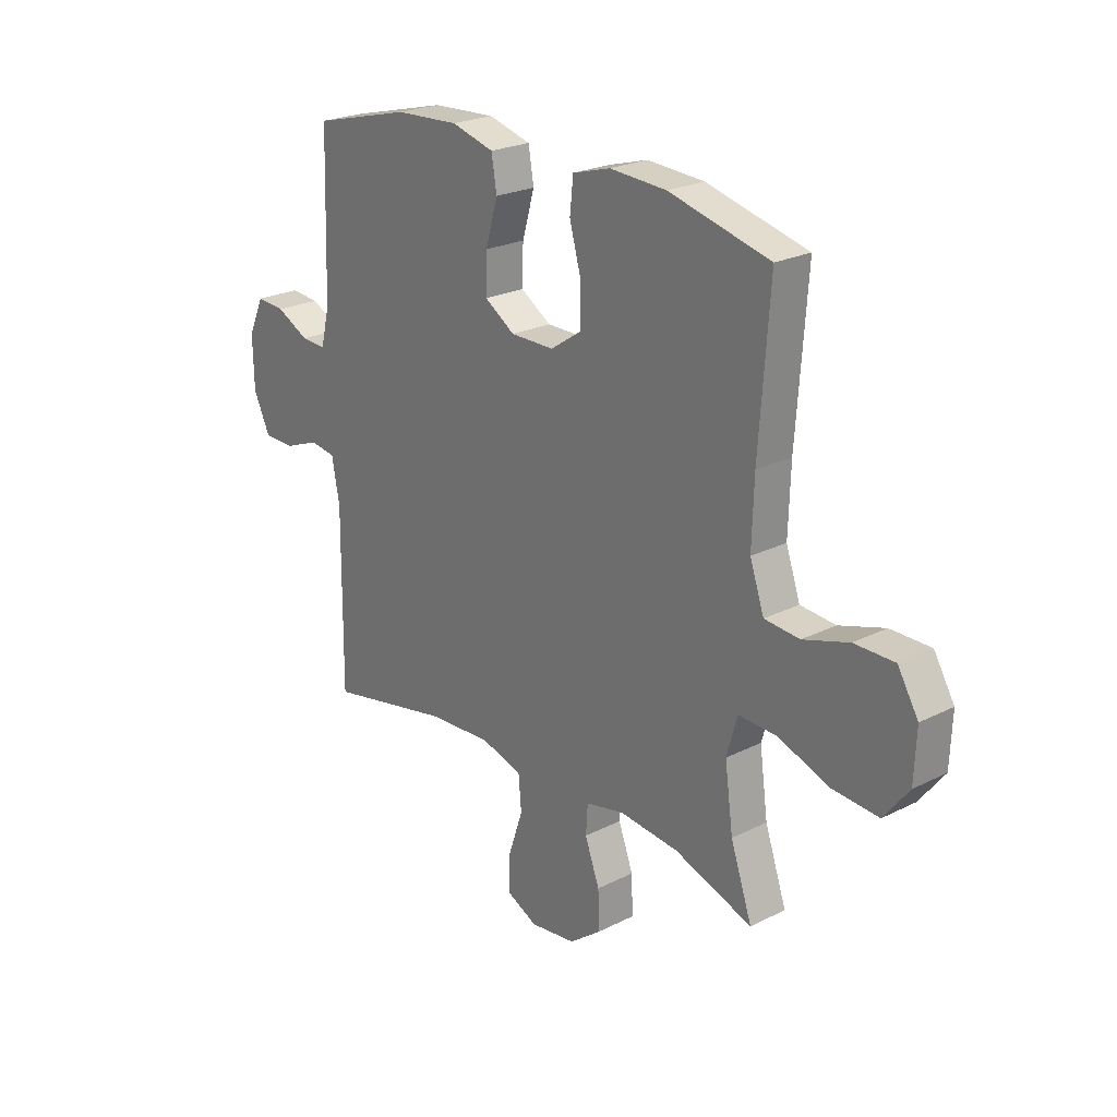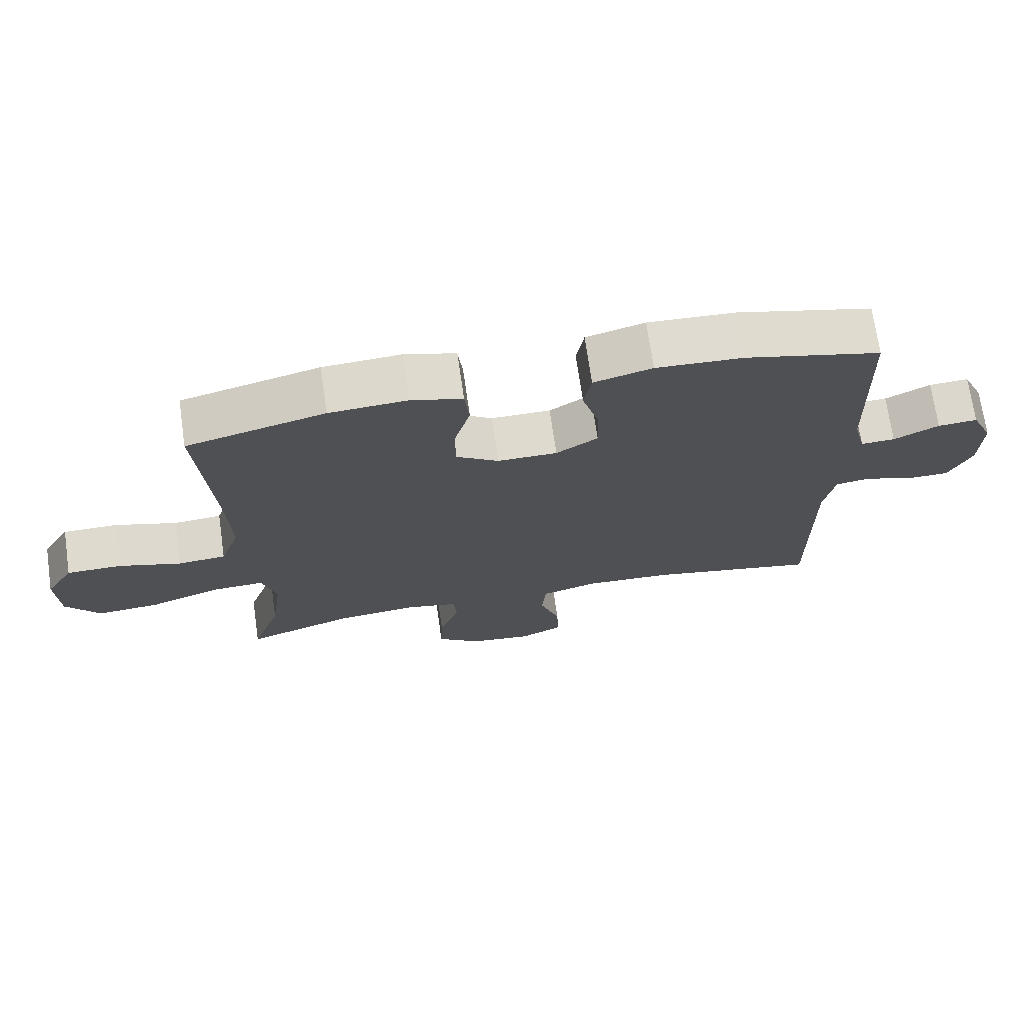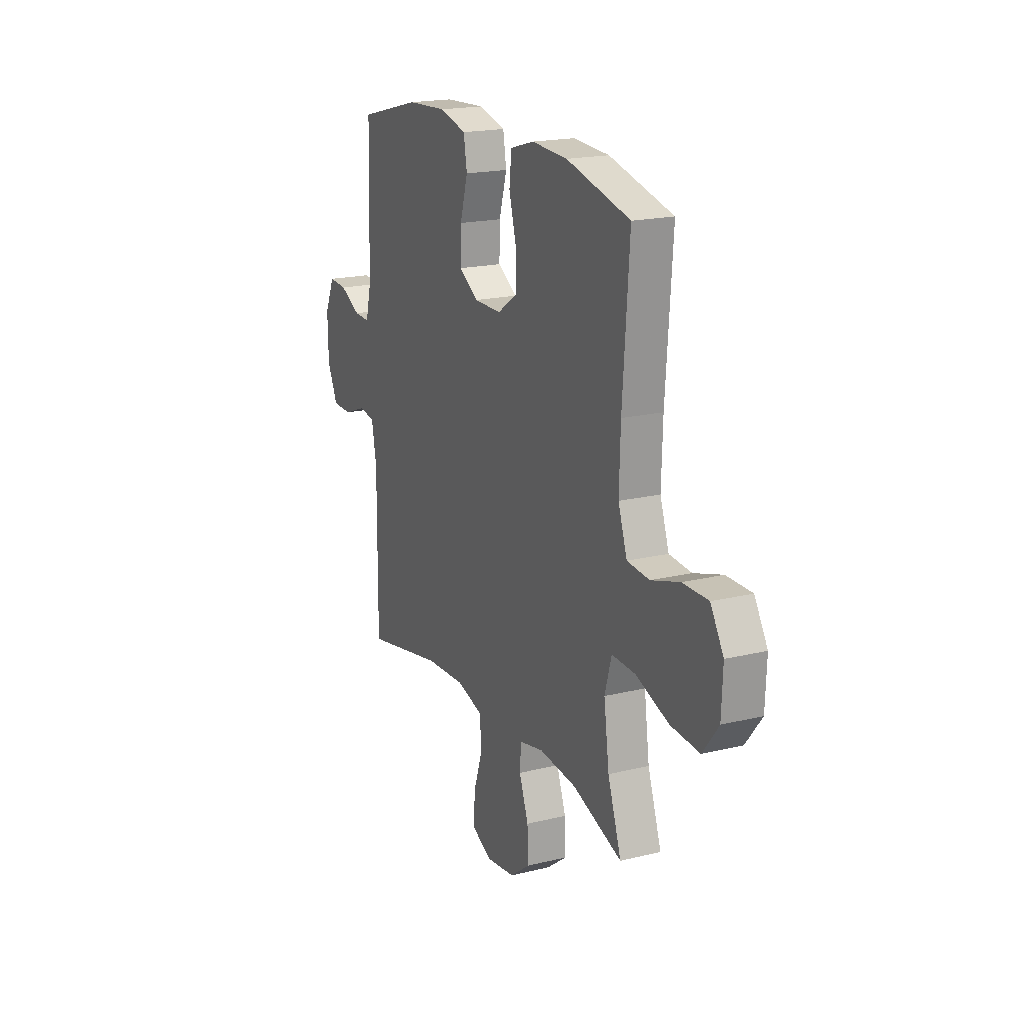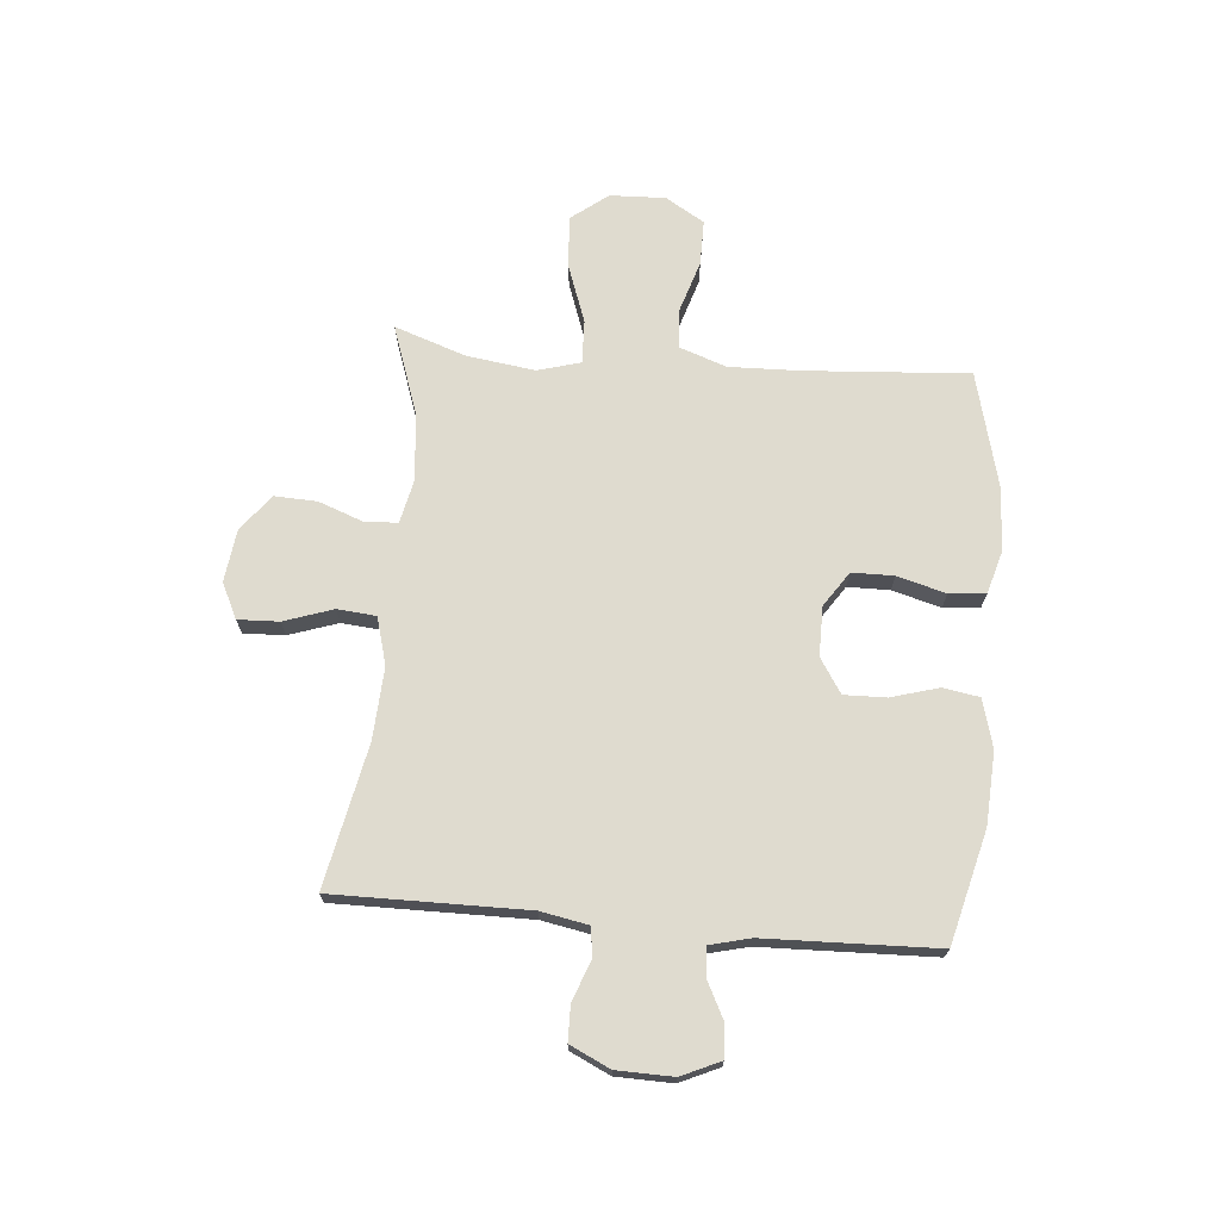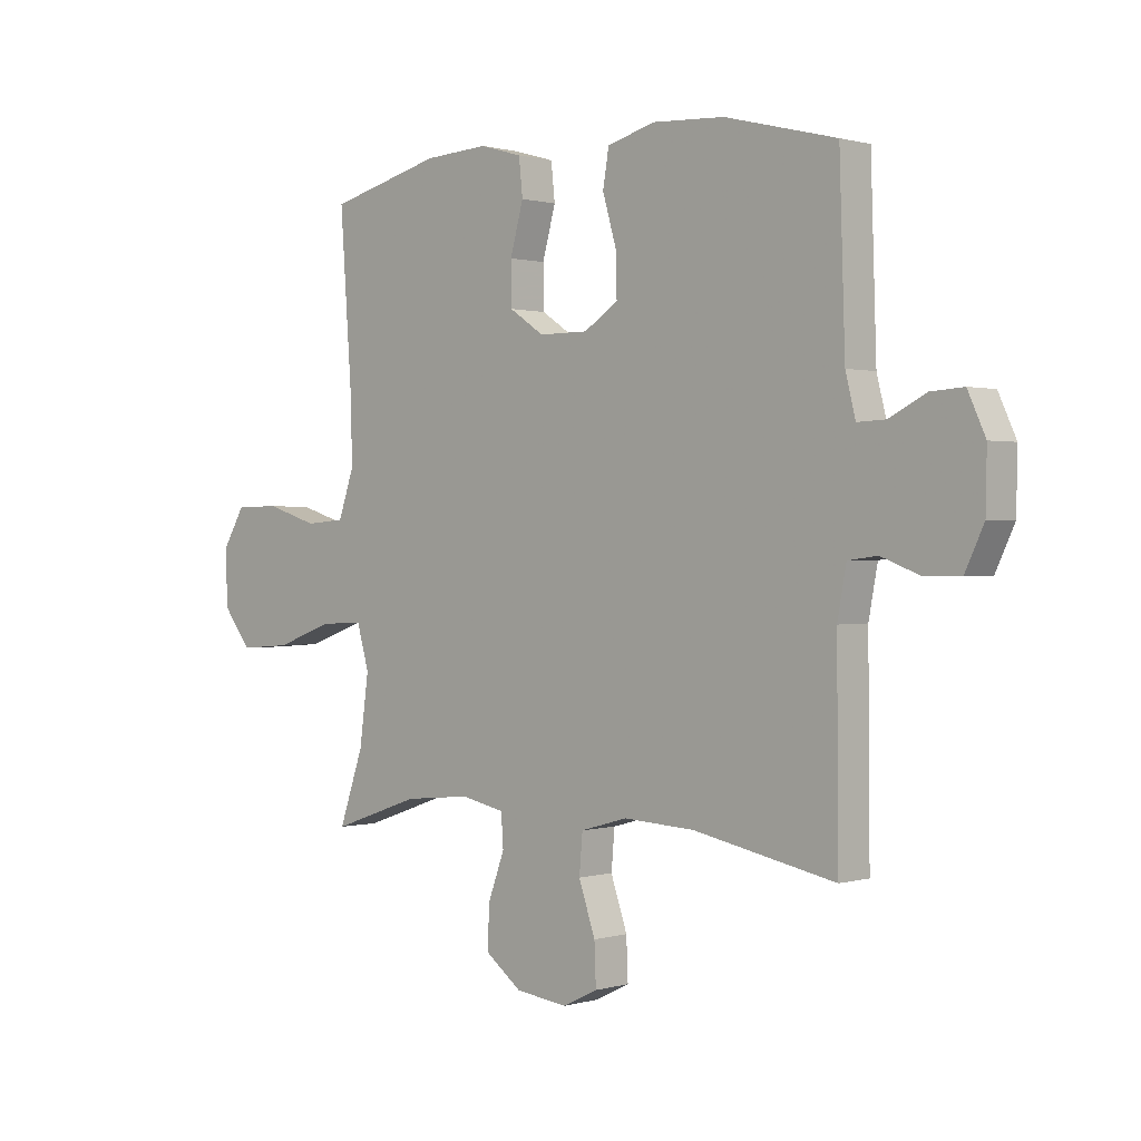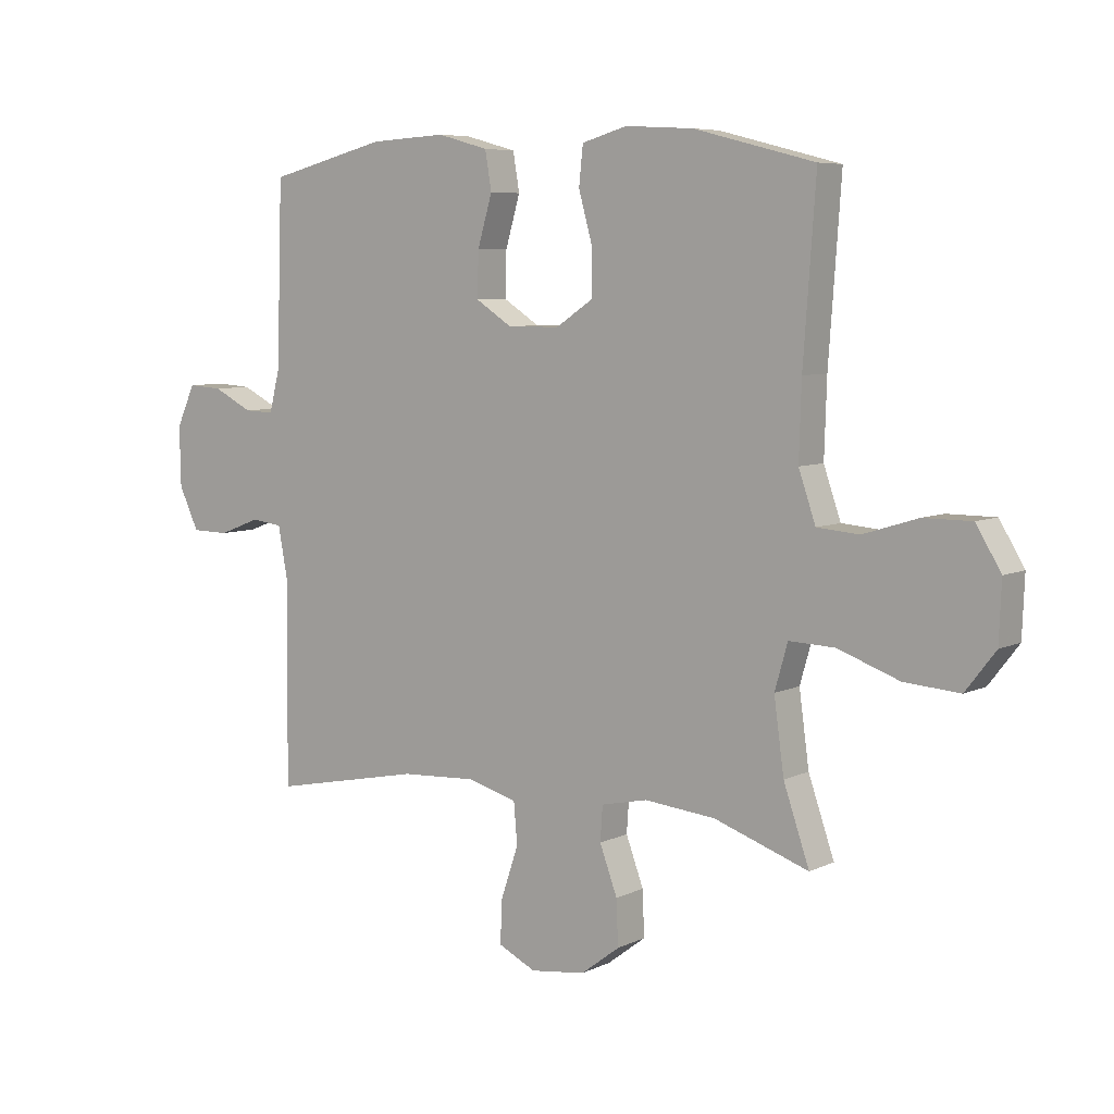
<metadata>
{"format":"obj","ext":"obj","renderer":"f3d","projection":"perspective","resolution":1024,"background":"white","views":[{"elev":23.5,"azim":49.7,"up":"+Z"},{"elev":71.1,"azim":171.8,"up":"+Z"},{"elev":19.0,"azim":65.1,"up":"+Z"},{"elev":70.5,"azim":-84.9,"up":"+Y"},{"elev":0.7,"azim":-136.7,"up":"+Z"},{"elev":6.6,"azim":36.3,"up":"+Z"}]}
</metadata>
<code>
v 0.5 0.07 0.5
v 0.479 0.07 0.206
v 0.475 0.07 0.078
v 0.504 0.07 -0.006
v 0.576 0.07 -0.012
v 0.669 0.07 0.017
v 0.751 0.07 0.017
v 0.793 0.07 -0.053
v 0.789 0.07 -0.153
v 0.738 0.07 -0.219
v 0.644 0.07 -0.212
v 0.539 0.07 -0.174
v 0.461 0.07 -0.171
v 0.439 0.07 -0.248
v 0.456 0.07 -0.372
v 0.5 0.07 -0.5
v 0.339 0.07 -0.444
v 0.218 0.07 -0.432
v 0.139 0.07 -0.449
v 0.135 0.07 -0.508
v 0.165 0.07 -0.589
v 0.168 0.07 -0.666
v 0.102 0.07 -0.716
v 0.008 0.07 -0.728
v -0.056 0.07 -0.697
v -0.053 0.07 -0.623
v -0.023 0.07 -0.535
v -0.029 0.07 -0.465
v -0.114 0.07 -0.441
v -0.243 0.07 -0.448
v -0.5 0.07 -0.5
v -0.497 0.07 -0.152
v -0.513 0.07 -0.066
v -0.566 0.07 -0.059
v -0.637 0.07 -0.086
v -0.701 0.07 -0.085
v -0.735 0.07 -0.013
v -0.737 0.07 0.089
v -0.705 0.07 0.159
v -0.646 0.07 0.155
v -0.579 0.07 0.121
v -0.528 0.07 0.119
v -0.51 0.07 0.191
v -0.5 0.07 0.5
v -0.298 0.07 0.551
v -0.168 0.07 0.558
v -0.081 0.07 0.534
v -0.07 0.07 0.469
v -0.095 0.07 0.383
v -0.097 0.07 0.307
v -0.035 0.07 0.267
v 0.054 0.07 0.267
v 0.117 0.07 0.309
v 0.118 0.07 0.385
v 0.094 0.07 0.472
v 0.101 0.07 0.538
v 0.178 0.07 0.56
v 0.294 0.07 0.553
v 0.5 0 0.5
v 0.479 0 0.206
v 0.475 0 0.078
v 0.504 0 -0.006
v 0.576 0 -0.012
v 0.669 0 0.017
v 0.751 0 0.017
v 0.793 0 -0.053
v 0.789 0 -0.153
v 0.738 0 -0.219
v 0.644 0 -0.212
v 0.539 0 -0.174
v 0.461 0 -0.171
v 0.439 0 -0.248
v 0.456 0 -0.372
v 0.5 0 -0.5
v 0.339 0 -0.444
v 0.218 0 -0.432
v 0.139 0 -0.449
v 0.135 0 -0.508
v 0.165 0 -0.589
v 0.168 0 -0.666
v 0.102 0 -0.716
v 0.008 0 -0.728
v -0.056 0 -0.697
v -0.053 0 -0.623
v -0.023 0 -0.535
v -0.029 0 -0.465
v -0.114 0 -0.441
v -0.243 0 -0.448
v -0.5 0 -0.5
v -0.497 0 -0.152
v -0.513 0 -0.066
v -0.566 0 -0.059
v -0.637 0 -0.086
v -0.701 0 -0.085
v -0.735 0 -0.013
v -0.737 0 0.089
v -0.705 0 0.159
v -0.646 0 0.155
v -0.579 0 0.121
v -0.528 0 0.119
v -0.51 0 0.191
v -0.5 0 0.5
v -0.298 0 0.551
v -0.168 0 0.558
v -0.081 0 0.534
v -0.07 0 0.469
v -0.095 0 0.383
v -0.097 0 0.307
v -0.035 0 0.267
v 0.054 0 0.267
v 0.117 0 0.309
v 0.118 0 0.385
v 0.094 0 0.472
v 0.101 0 0.538
v 0.178 0 0.56
v 0.294 0 0.553
f 57 58 1 2
f 54 55 56 57
f 53 54 57 2
f 52 53 2 3
f 51 52 3 4
f 46 47 48 49
f 46 49 50
f 43 44 45 46
f 42 43 46 50
f 38 39 40 41
f 38 41 42
f 37 38 42
f 34 35 36 37
f 33 34 37 42
f 32 33 42 50
f 30 31 32 50
f 24 25 26 27
f 24 27 28
f 23 24 28
f 20 21 22 23
f 19 20 23 28
f 18 19 28 29
f 15 16 17
f 14 15 17 18
f 13 14 18 29
f 9 10 11 12
f 9 12 13
f 8 9 13
f 5 6 7 8
f 4 5 8 13
f 51 4 13 29
f 29 30 50 51
f 60 59 116 115
f 115 114 113 112
f 60 115 112 111
f 61 60 111 110
f 62 61 110 109
f 107 106 105 104
f 108 107 104
f 104 103 102 101
f 108 104 101 100
f 99 98 97 96
f 100 99 96
f 100 96 95
f 95 94 93 92
f 100 95 92 91
f 108 100 91 90
f 108 90 89 88
f 85 84 83 82
f 86 85 82
f 86 82 81
f 81 80 79 78
f 86 81 78 77
f 87 86 77 76
f 75 74 73
f 76 75 73 72
f 87 76 72 71
f 70 69 68 67
f 71 70 67
f 71 67 66
f 66 65 64 63
f 71 66 63 62
f 87 71 62 109
f 109 108 88 87
f 1 59 60 2
f 2 60 61 3
f 3 61 62 4
f 4 62 63 5
f 5 63 64 6
f 6 64 65 7
f 7 65 66 8
f 8 66 67 9
f 9 67 68 10
f 10 68 69 11
f 11 69 70 12
f 12 70 71 13
f 13 71 72 14
f 14 72 73 15
f 15 73 74 16
f 16 74 75 17
f 17 75 76 18
f 18 76 77 19
f 19 77 78 20
f 20 78 79 21
f 21 79 80 22
f 22 80 81 23
f 23 81 82 24
f 24 82 83 25
f 25 83 84 26
f 26 84 85 27
f 27 85 86 28
f 28 86 87 29
f 29 87 88 30
f 30 88 89 31
f 31 89 90 32
f 32 90 91 33
f 33 91 92 34
f 34 92 93 35
f 35 93 94 36
f 36 94 95 37
f 37 95 96 38
f 38 96 97 39
f 39 97 98 40
f 40 98 99 41
f 41 99 100 42
f 42 100 101 43
f 43 101 102 44
f 44 102 103 45
f 45 103 104 46
f 46 104 105 47
f 47 105 106 48
f 48 106 107 49
f 49 107 108 50
f 50 108 109 51
f 51 109 110 52
f 52 110 111 53
f 53 111 112 54
f 54 112 113 55
f 55 113 114 56
f 56 114 115 57
f 57 115 116 58
f 58 116 59 1

</code>
